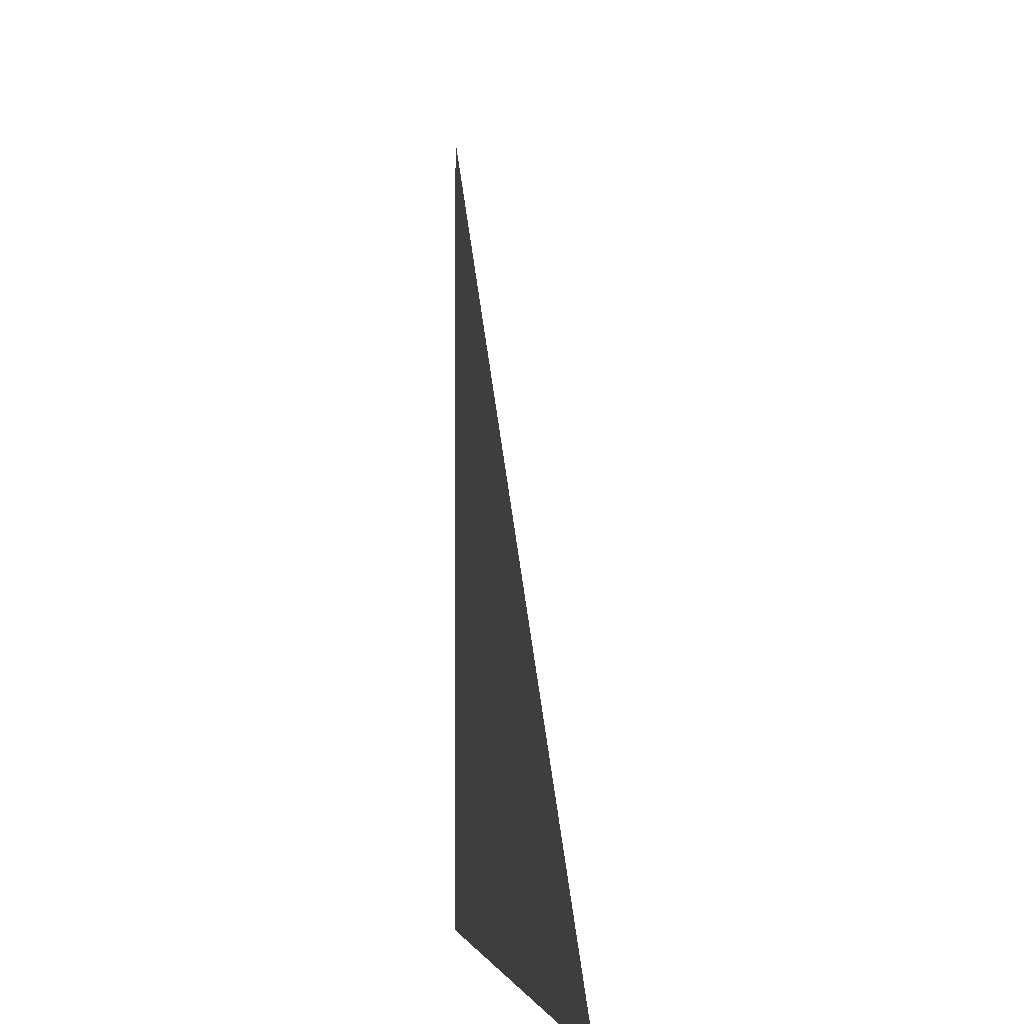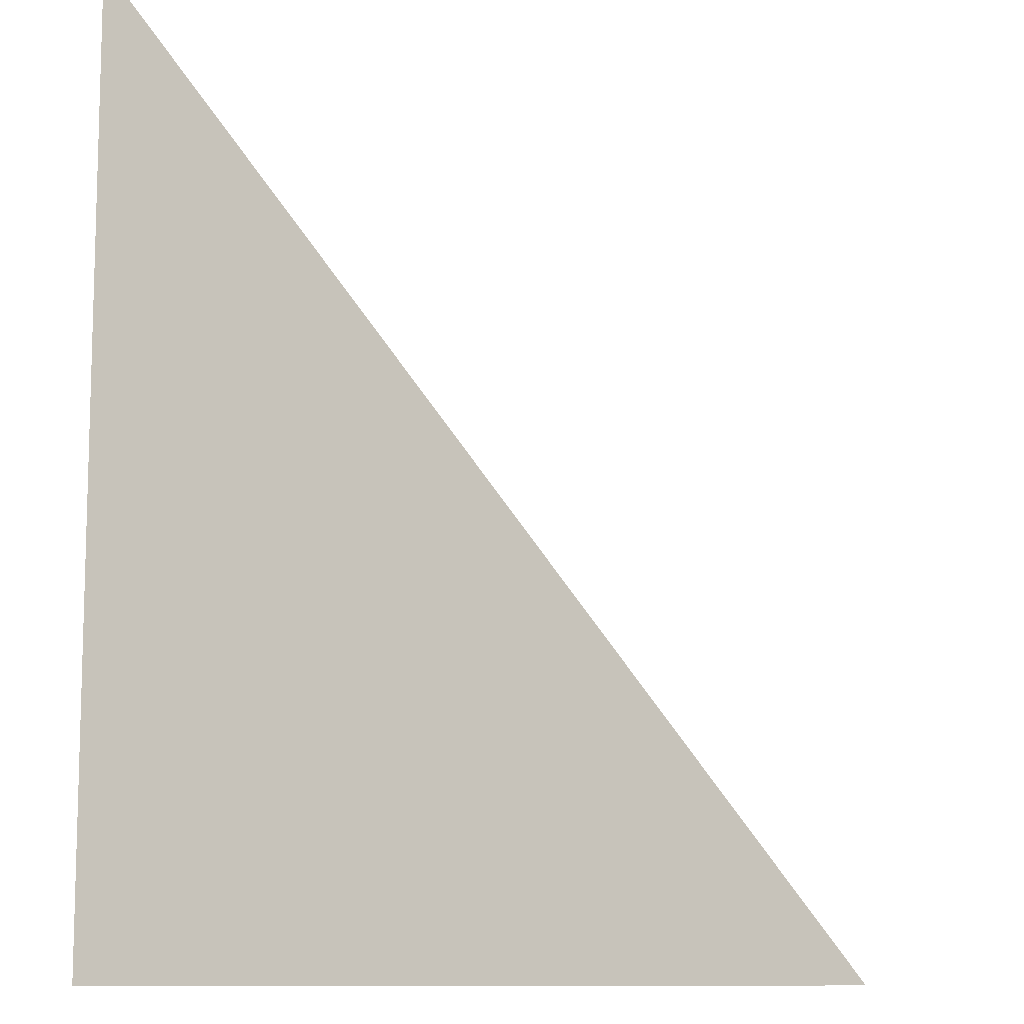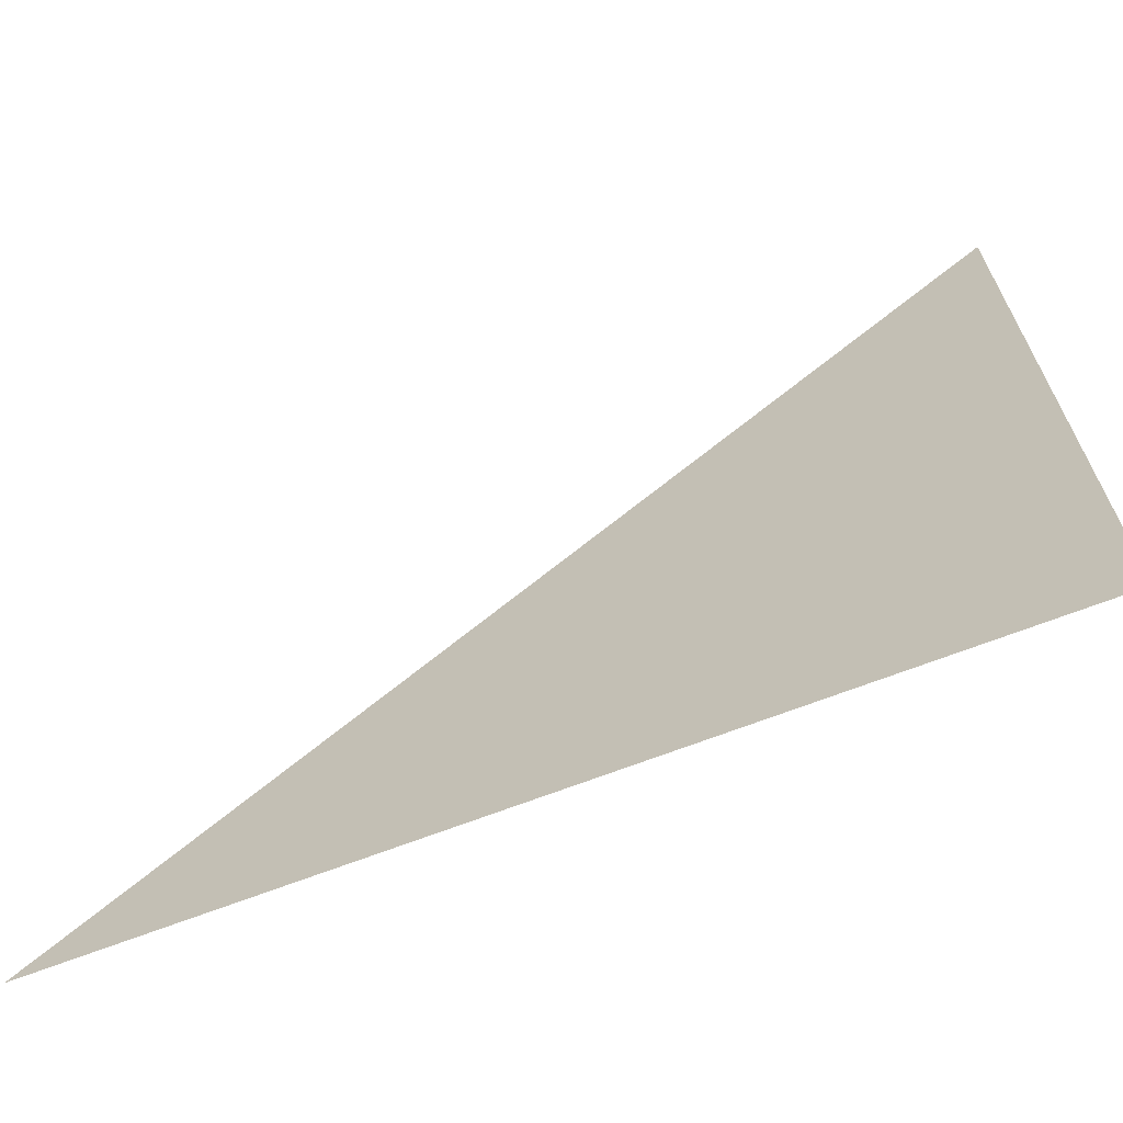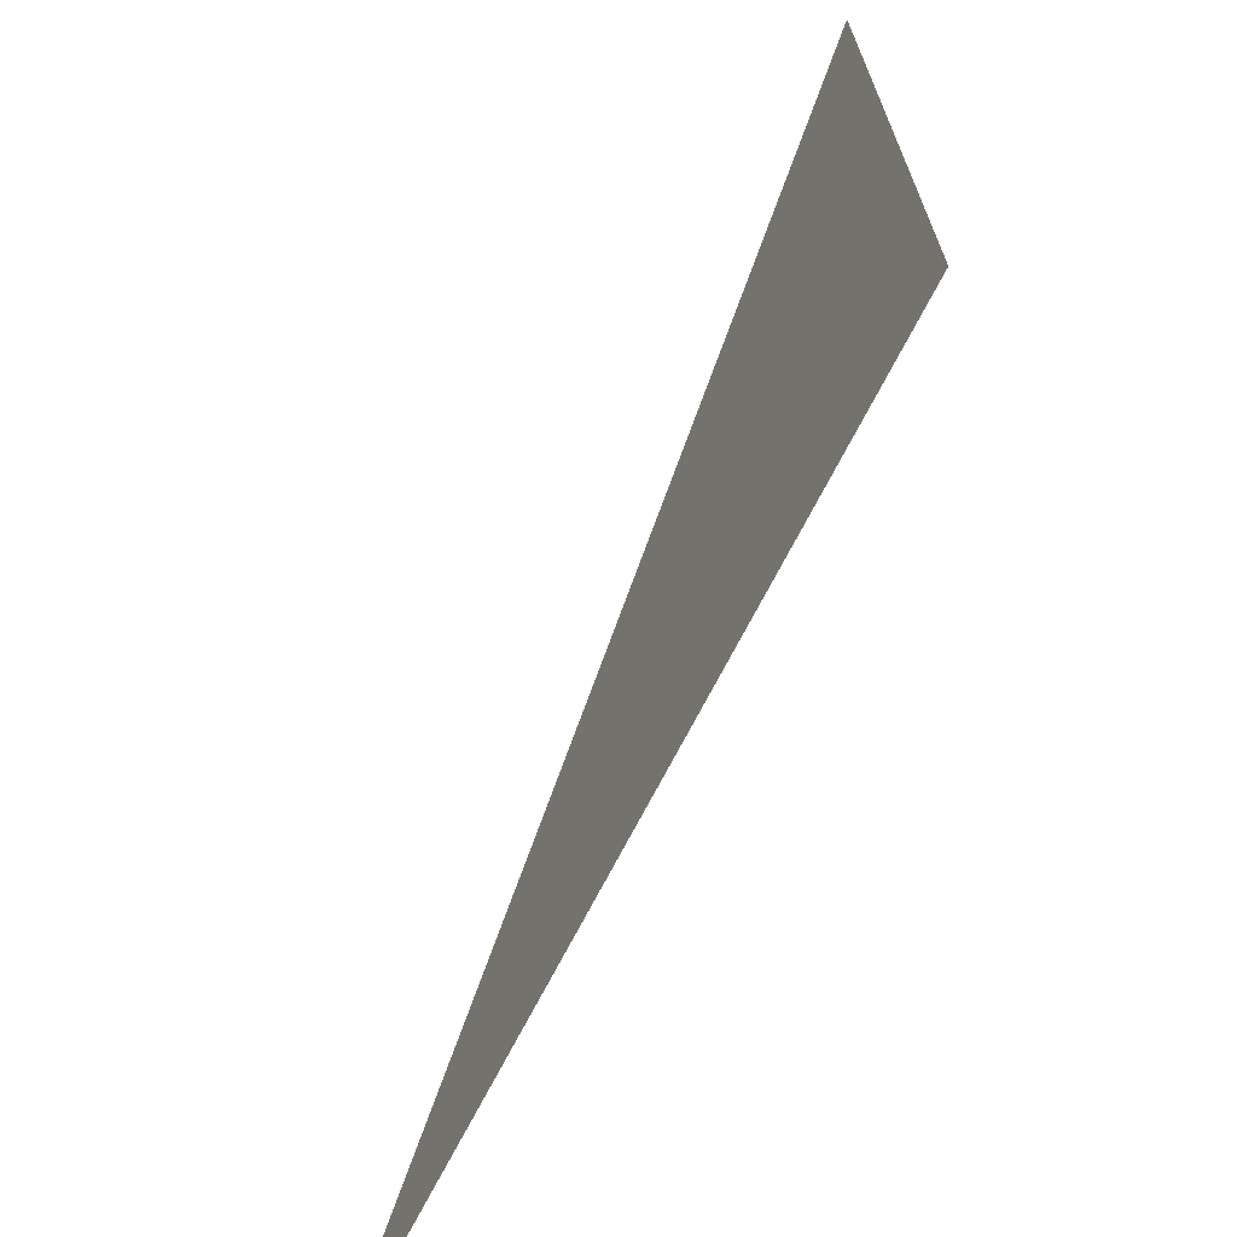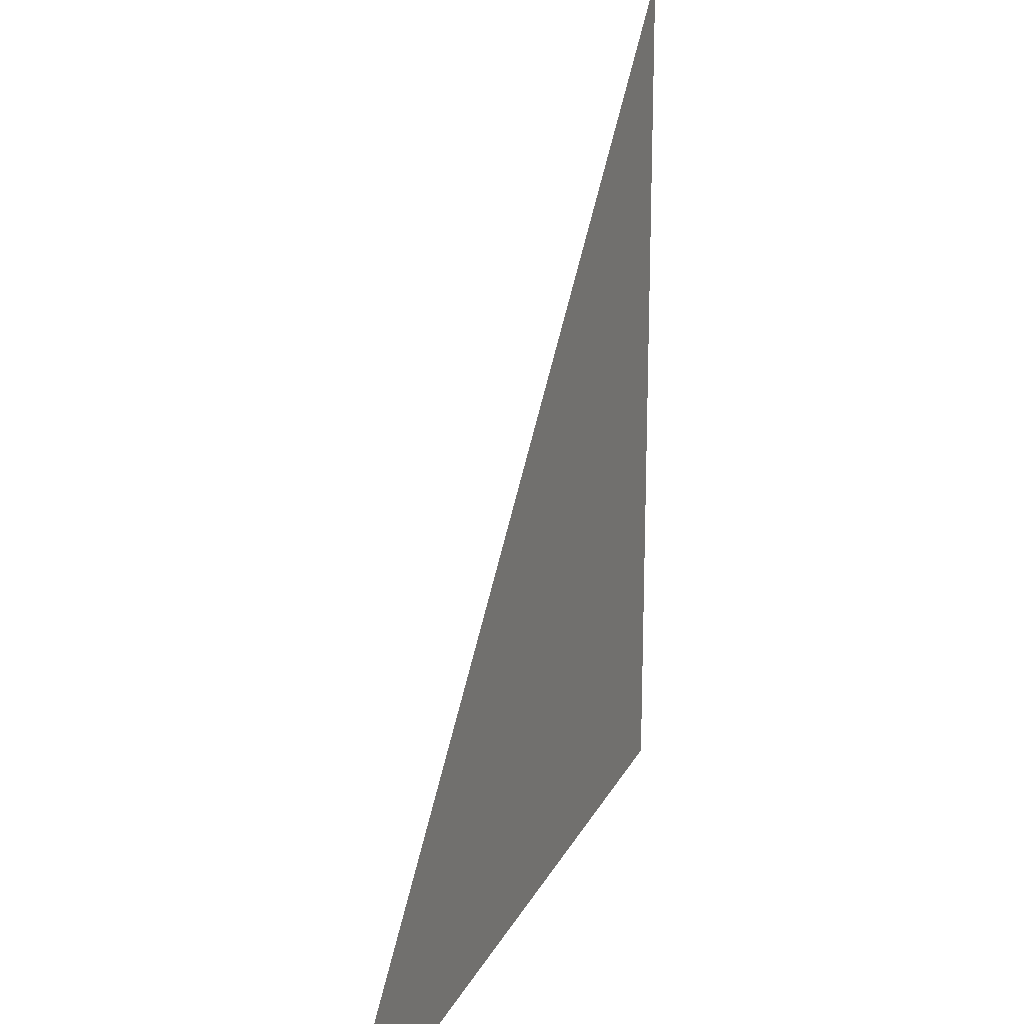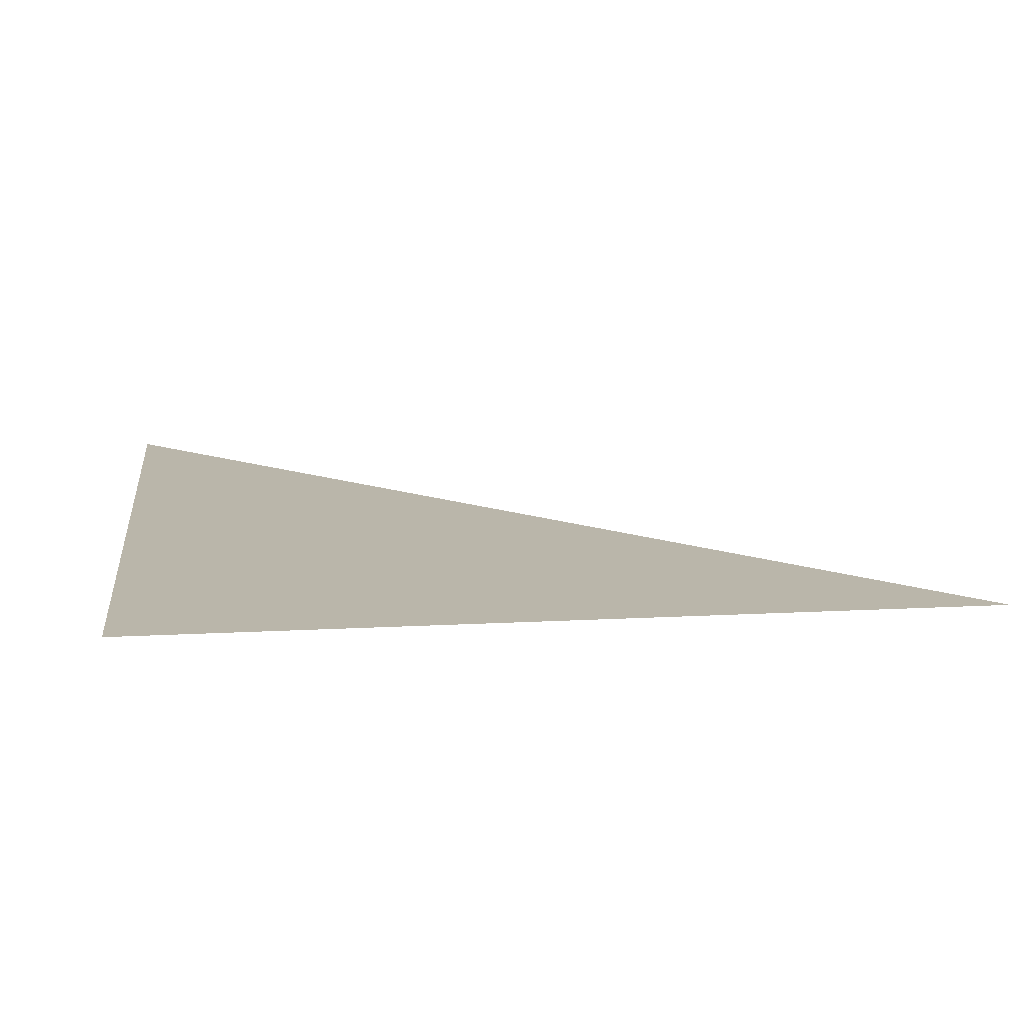
<metadata>
{"format":"obj","ext":"obj","renderer":"f3d","projection":"perspective","resolution":1024,"background":"white","views":[{"elev":-3.0,"azim":-98.3,"up":"+Z"},{"elev":-10.5,"azim":144.5,"up":"+Z"},{"elev":-68.2,"azim":21.1,"up":"+Z"},{"elev":-69.4,"azim":63.1,"up":"+Z"},{"elev":19.6,"azim":-70.2,"up":"+Z"},{"elev":13.8,"azim":173.0,"up":"+Y"}]}
</metadata>
<code>
o BL
g BL
v 0.5 0 -0.5
v 0 0 -0.5
v 0.5 0 0
f 3 1 2

</code>
